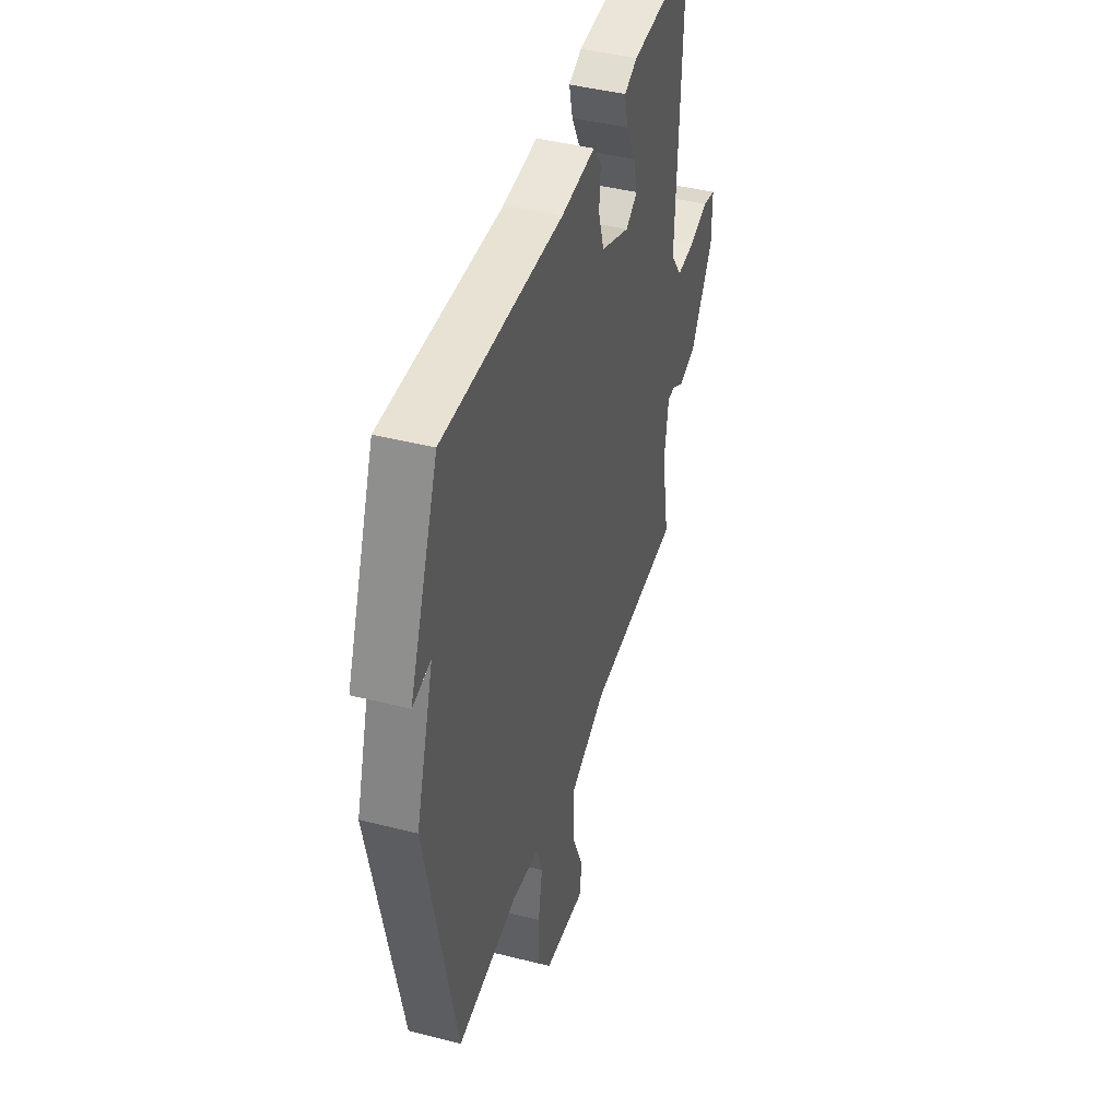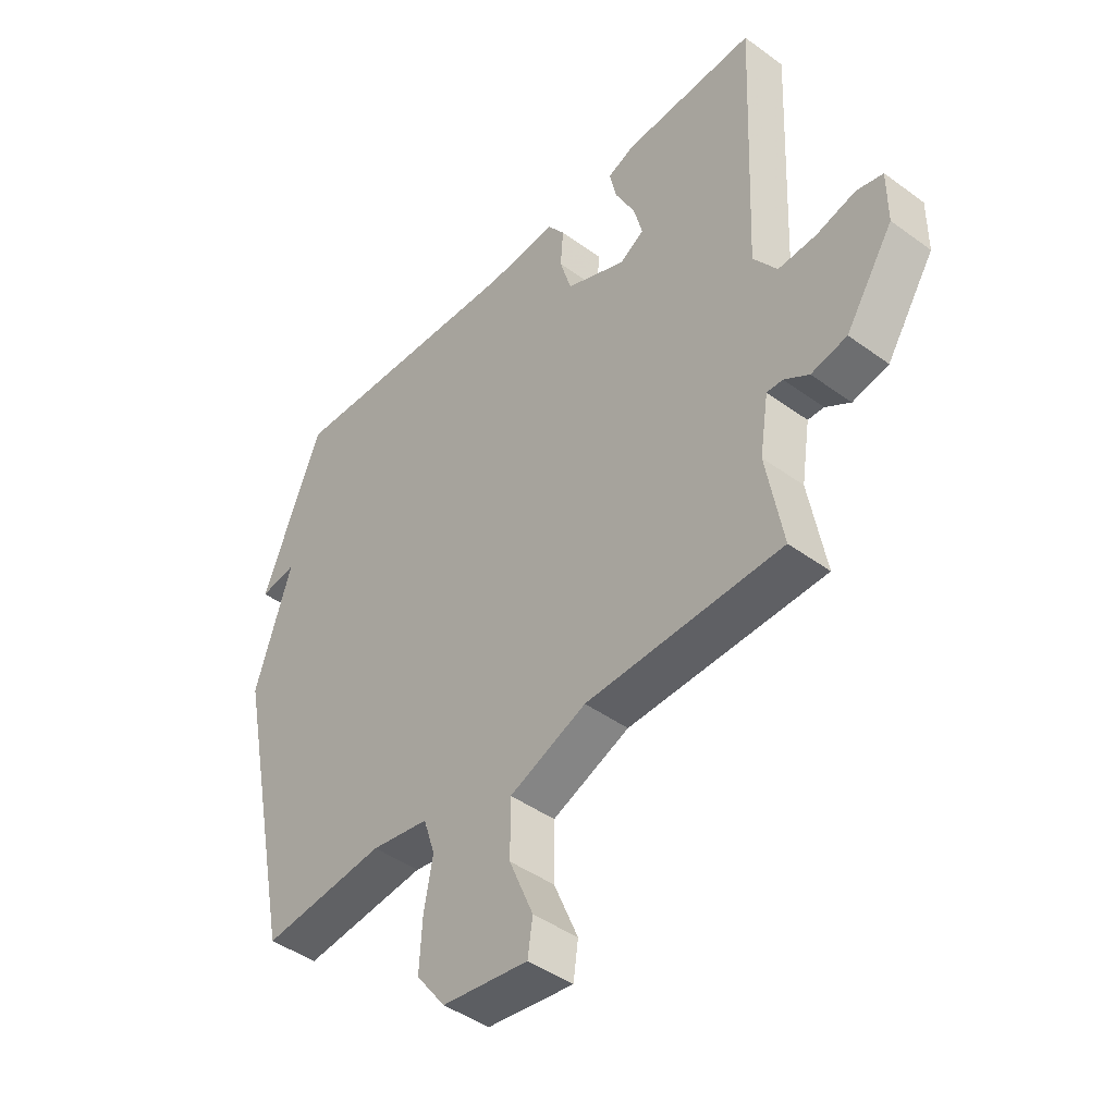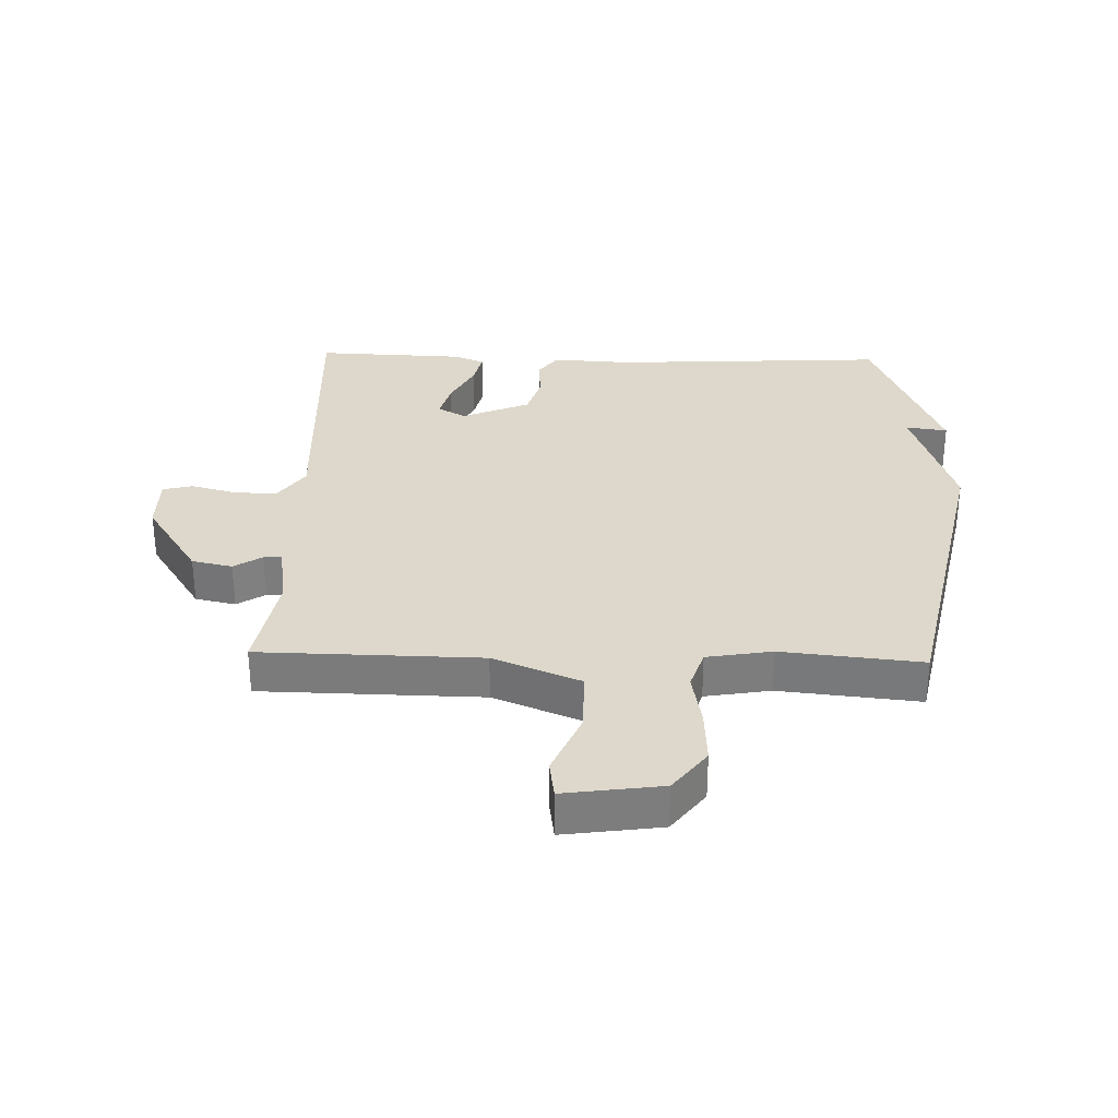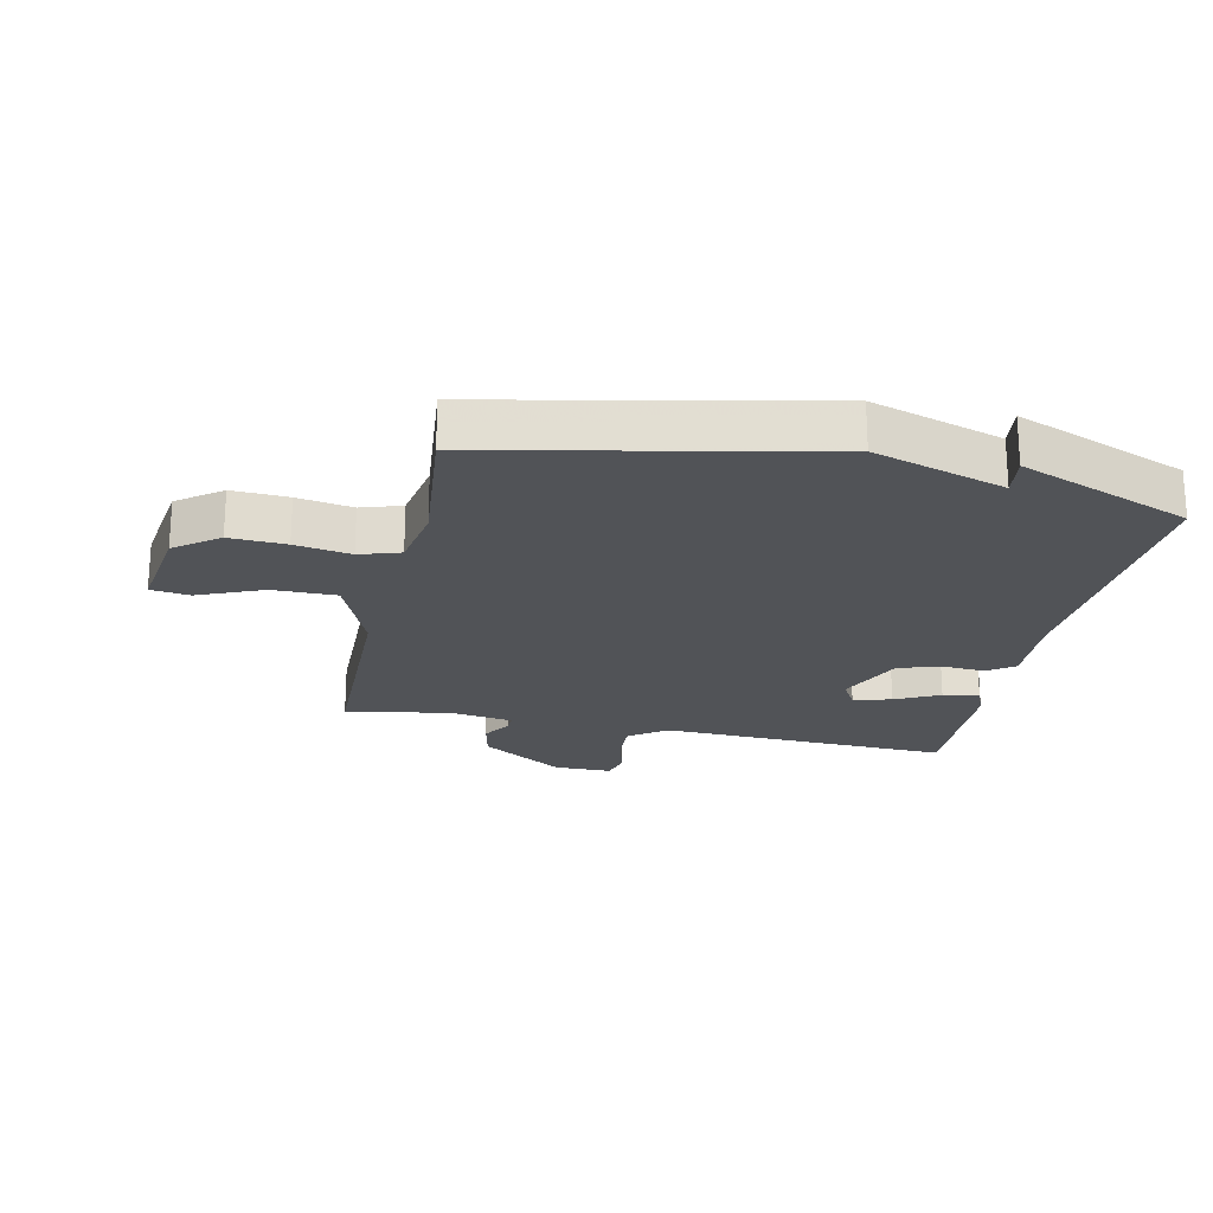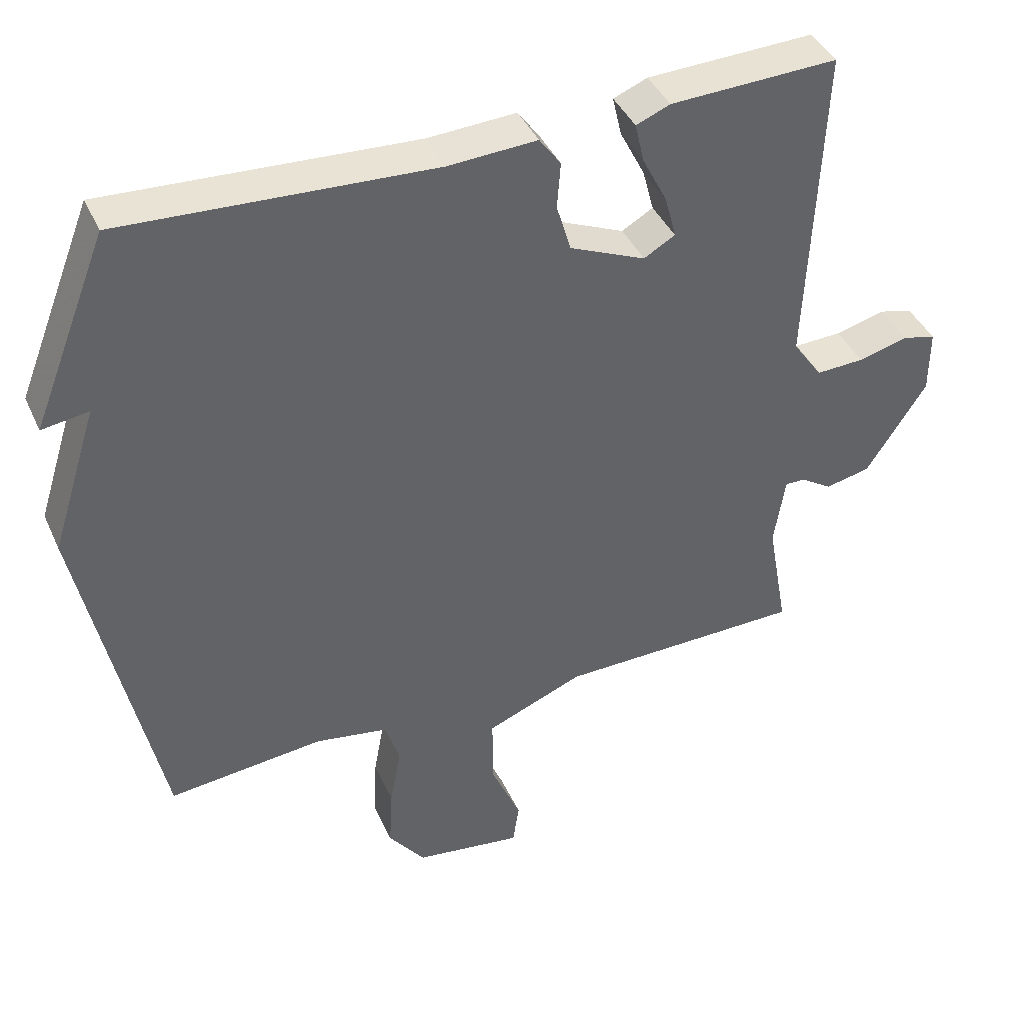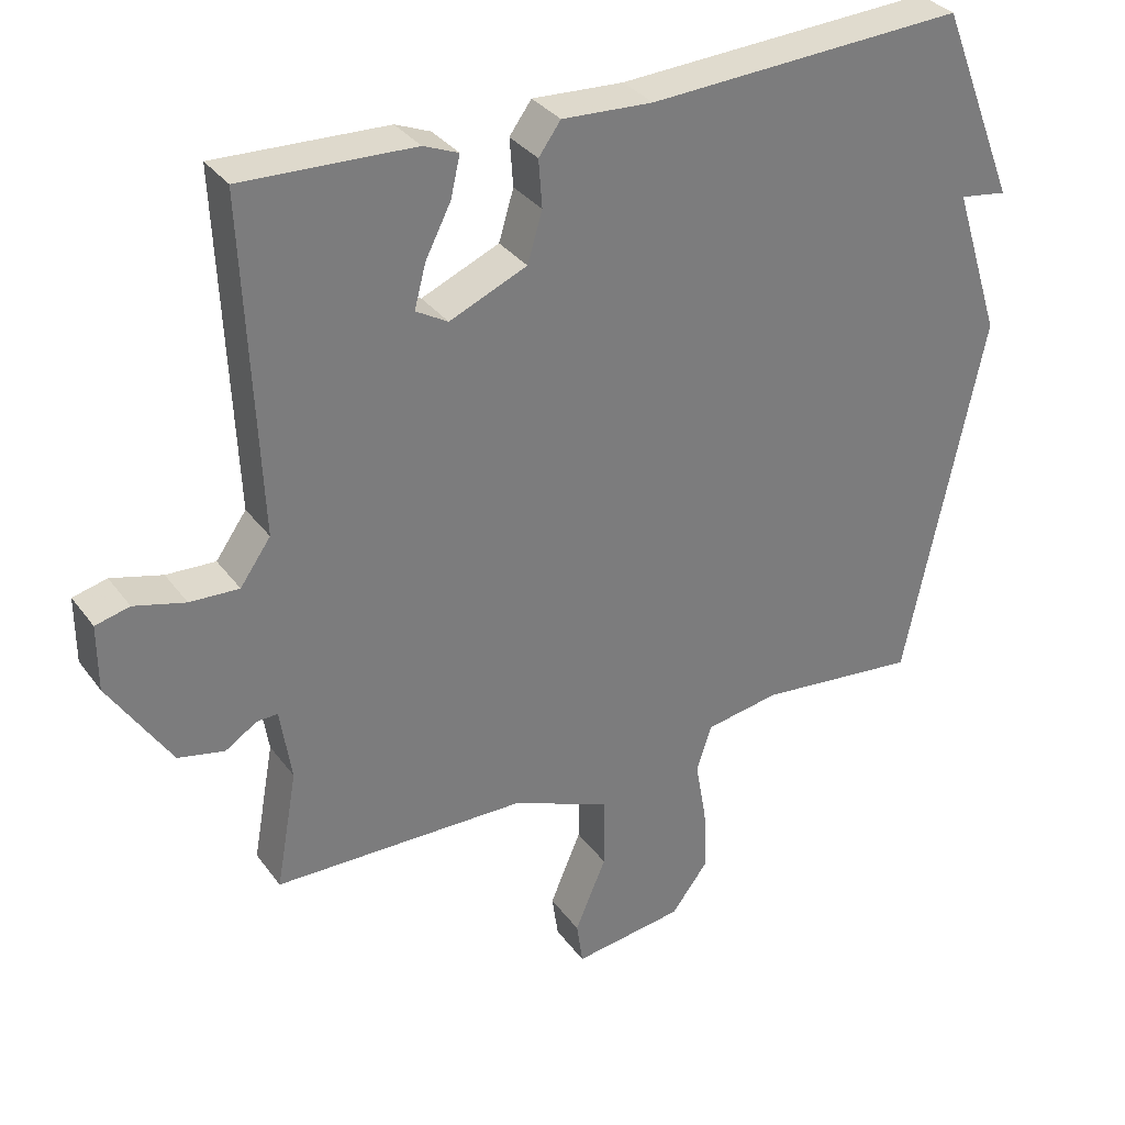
<metadata>
{"format":"obj","ext":"obj","renderer":"f3d","projection":"perspective","resolution":1024,"background":"white","views":[{"elev":43.4,"azim":-73.3,"up":"+Z"},{"elev":-44.4,"azim":49.6,"up":"+Z"},{"elev":31.2,"azim":-178.4,"up":"+Y"},{"elev":-21.8,"azim":-102.1,"up":"+Y"},{"elev":41.2,"azim":-23.0,"up":"+Z"},{"elev":32.9,"azim":149.6,"up":"+Z"}]}
</metadata>
<code>
v 0.5 0.07 0.5
v 0.48 0.07 0.032
v 0.523 0.07 -0.029
v 0.592 0.07 -0.026
v 0.664 0.07 -0.007
v 0.712 0.07 -0.019
v 0.712 0.07 -0.112
v 0.625 0.07 -0.246
v 0.56 0.07 -0.26
v 0.515 0.07 -0.231
v 0.486 0.07 -0.23
v 0.47 0.07 -0.333
v 0.5 0.07 -0.5
v 0.144 0.07 -0.506
v 0.004 0.07 -0.563
v 0.004 0.07 -0.665
v 0.048 0.07 -0.769
v 0.039 0.07 -0.831
v -0.117 0.07 -0.809
v -0.17 0.07 -0.739
v -0.165 0.07 -0.649
v -0.149 0.07 -0.56
v -0.17 0.07 -0.495
v -0.275 0.07 -0.477
v -0.5 0.07 -0.5
v -0.609 0.07 0.025
v -0.542 0.07 0.235
v -0.609 0.07 0.225
v -0.5 0.07 0.5
v -0.054 0.07 0.476
v 0.074 0.07 0.483
v 0.105 0.07 0.44
v 0.1 0.07 0.373
v 0.121 0.07 0.303
v 0.23 0.07 0.256
v 0.275 0.07 0.282
v 0.259 0.07 0.343
v 0.223 0.07 0.414
v 0.21 0.07 0.471
v 0.259 0.07 0.491
v 0.5 0 0.5
v 0.48 0 0.032
v 0.523 0 -0.029
v 0.592 0 -0.026
v 0.664 0 -0.007
v 0.712 0 -0.019
v 0.712 0 -0.112
v 0.625 0 -0.246
v 0.56 0 -0.26
v 0.515 0 -0.231
v 0.486 0 -0.23
v 0.47 0 -0.333
v 0.5 0 -0.5
v 0.144 0 -0.506
v 0.004 0 -0.563
v 0.004 0 -0.665
v 0.048 0 -0.769
v 0.039 0 -0.831
v -0.117 0 -0.809
v -0.17 0 -0.739
v -0.165 0 -0.649
v -0.149 0 -0.56
v -0.17 0 -0.495
v -0.275 0 -0.477
v -0.5 0 -0.5
v -0.609 0 0.025
v -0.542 0 0.235
v -0.609 0 0.225
v -0.5 0 0.5
v -0.054 0 0.476
v 0.074 0 0.483
v 0.105 0 0.44
v 0.1 0 0.373
v 0.121 0 0.303
v 0.23 0 0.256
v 0.275 0 0.282
v 0.259 0 0.343
v 0.223 0 0.414
v 0.21 0 0.471
v 0.259 0 0.491
f 40 1 2
f 39 40 2
f 38 39 2
f 37 38 2
f 36 37 2 3
f 35 36 3
f 34 35 3
f 30 31 32 33
f 29 30 33
f 28 29 33
f 27 28 33
f 27 33 34
f 26 27 34
f 25 26 34
f 24 25 34
f 23 24 34 3
f 20 21 22
f 19 20 22
f 18 19 22
f 17 18 22
f 16 17 22
f 15 16 22 23
f 23 3 4
f 15 23 4
f 14 15 4
f 12 13 14
f 11 12 14
f 8 9 10
f 7 8 10
f 6 7 10
f 5 6 10
f 4 5 10
f 4 10 11
f 4 11 14
f 42 41 80
f 42 80 79
f 42 79 78
f 42 78 77
f 43 42 77 76
f 43 76 75
f 43 75 74
f 73 72 71 70
f 73 70 69
f 73 69 68
f 73 68 67
f 74 73 67
f 74 67 66
f 74 66 65
f 74 65 64
f 43 74 64 63
f 62 61 60
f 62 60 59
f 62 59 58
f 62 58 57
f 62 57 56
f 63 62 56 55
f 44 43 63
f 44 63 55
f 44 55 54
f 54 53 52
f 54 52 51
f 50 49 48
f 50 48 47
f 50 47 46
f 50 46 45
f 50 45 44
f 51 50 44
f 54 51 44
f 1 41 42 2
f 2 42 43 3
f 3 43 44 4
f 4 44 45 5
f 5 45 46 6
f 6 46 47 7
f 7 47 48 8
f 8 48 49 9
f 9 49 50 10
f 10 50 51 11
f 11 51 52 12
f 12 52 53 13
f 13 53 54 14
f 14 54 55 15
f 15 55 56 16
f 16 56 57 17
f 17 57 58 18
f 18 58 59 19
f 19 59 60 20
f 20 60 61 21
f 21 61 62 22
f 22 62 63 23
f 23 63 64 24
f 24 64 65 25
f 25 65 66 26
f 26 66 67 27
f 27 67 68 28
f 28 68 69 29
f 29 69 70 30
f 30 70 71 31
f 31 71 72 32
f 32 72 73 33
f 33 73 74 34
f 34 74 75 35
f 35 75 76 36
f 36 76 77 37
f 37 77 78 38
f 38 78 79 39
f 39 79 80 40
f 40 80 41 1

</code>
